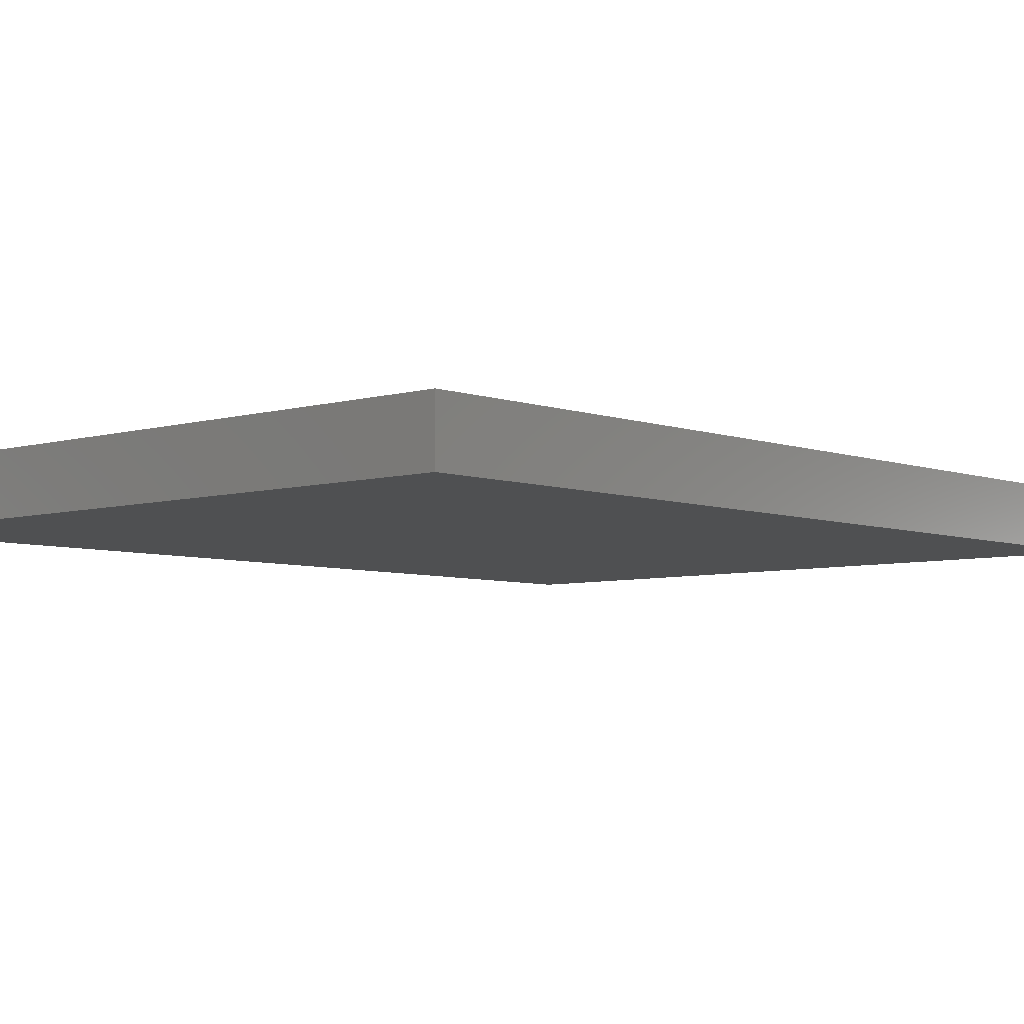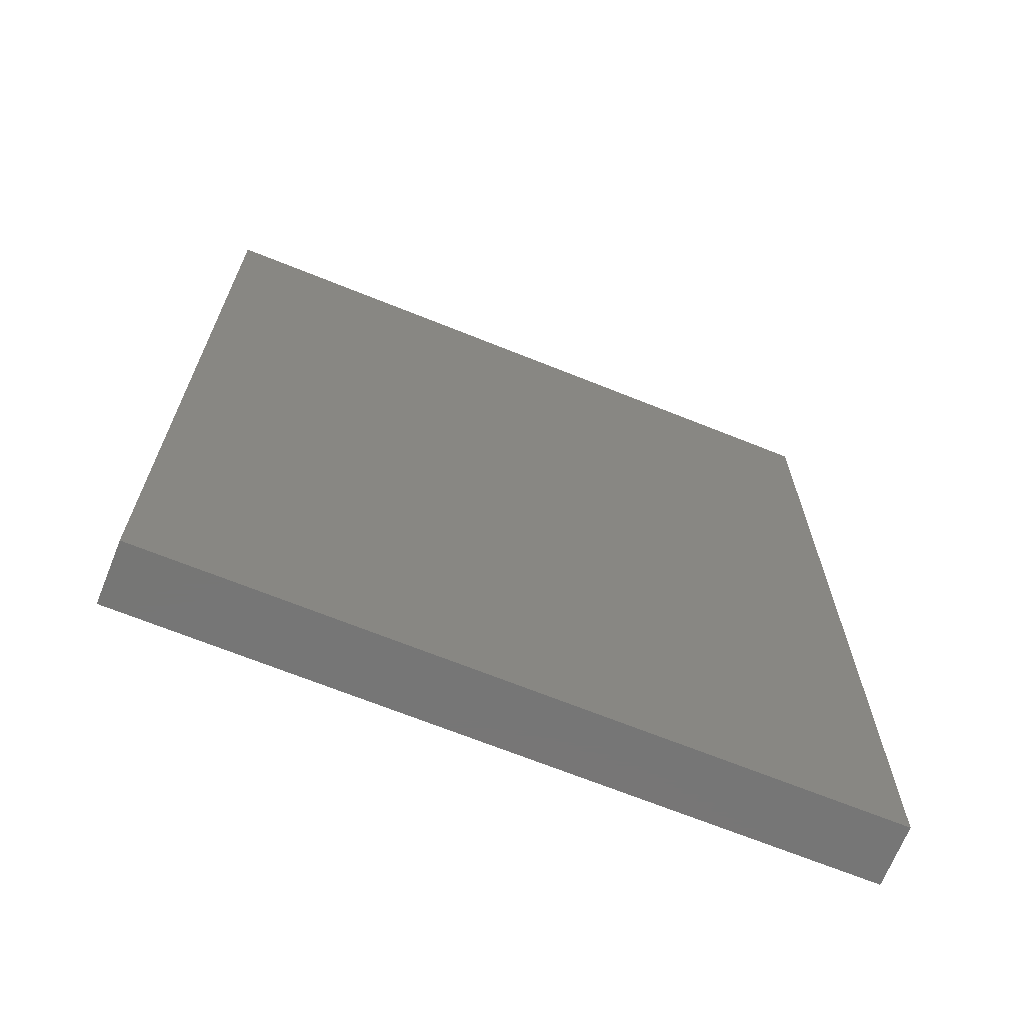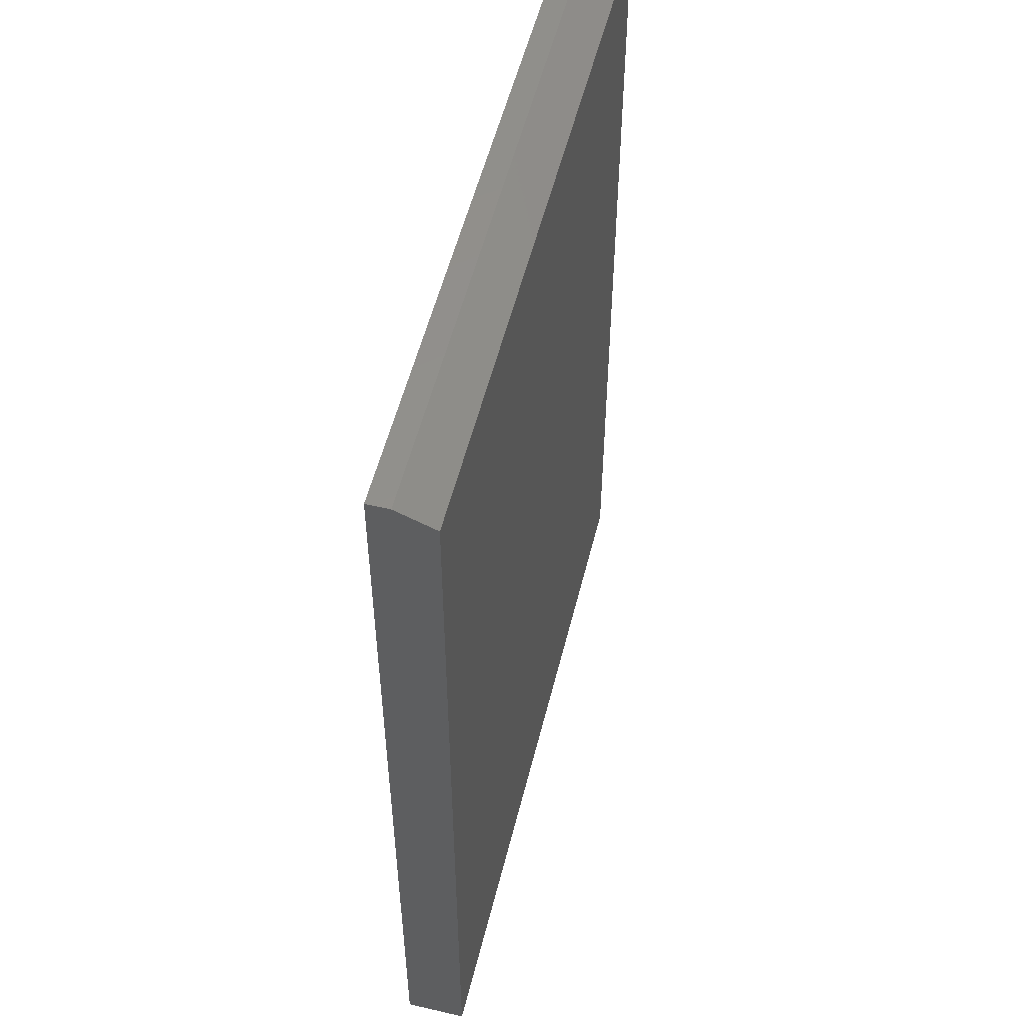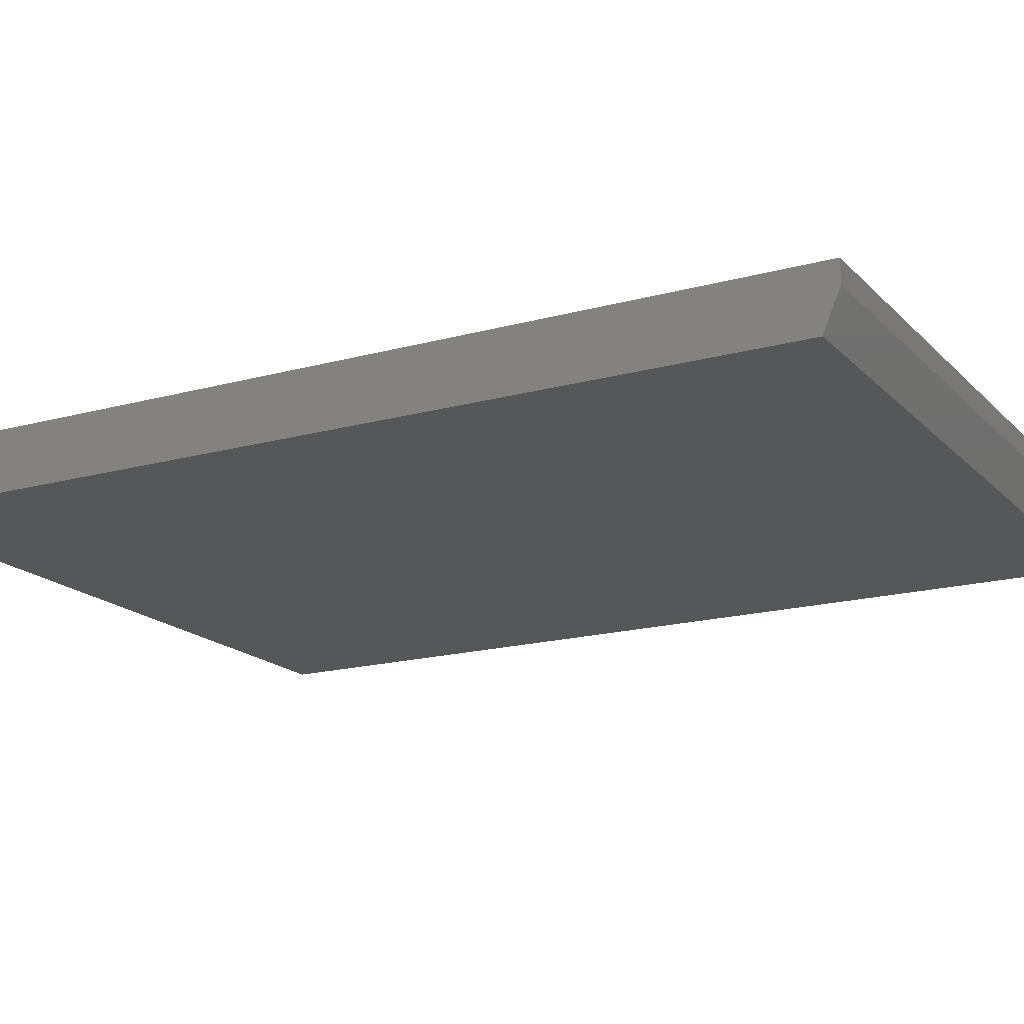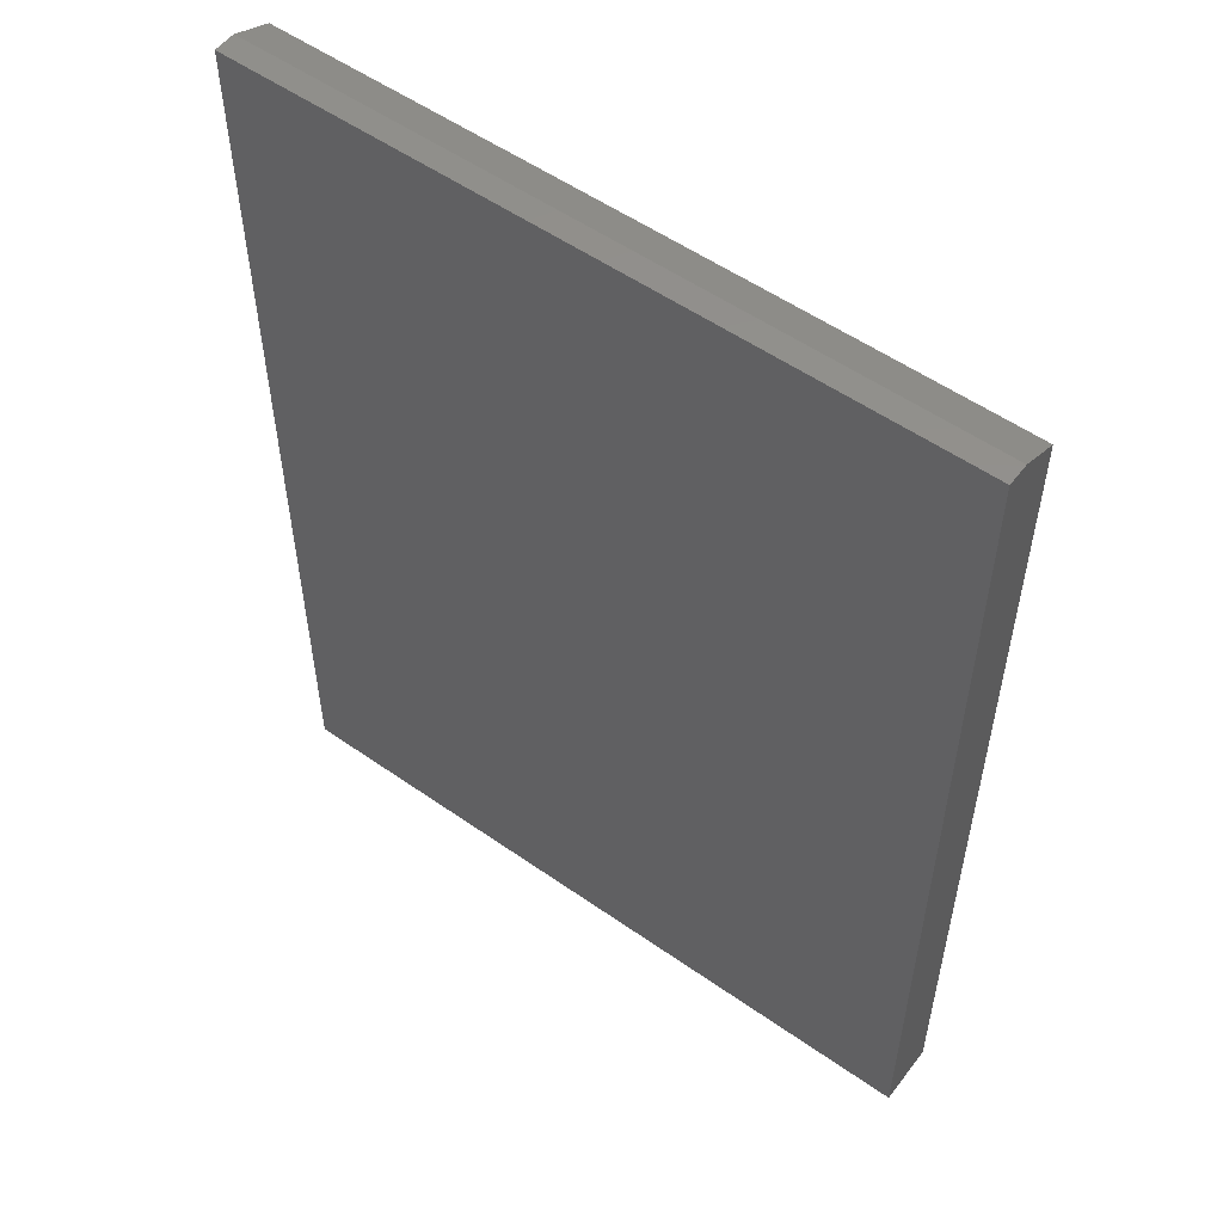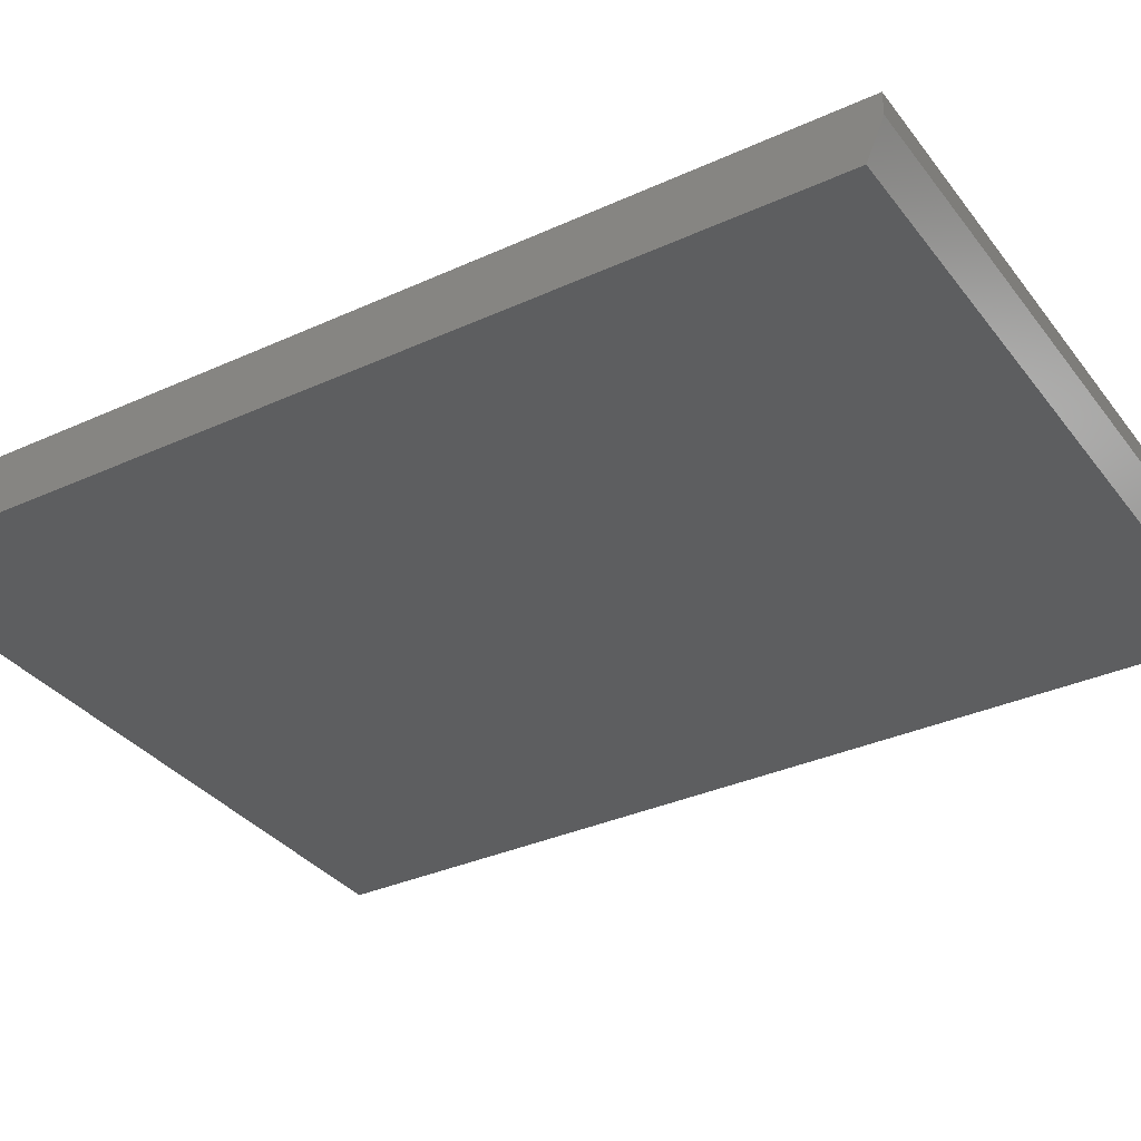
<metadata>
{"format":"stl","ext":"stl","renderer":"f3d","projection":"perspective","resolution":1024,"background":"white","views":[{"elev":-5.7,"azim":42.1,"up":"+Z"},{"elev":-68.7,"azim":158.1,"up":"+Y"},{"elev":54.0,"azim":103.9,"up":"+Y"},{"elev":-17.5,"azim":118.7,"up":"+Z"},{"elev":54.4,"azim":36.6,"up":"+Y"},{"elev":-34.1,"azim":121.7,"up":"+Z"}]}
</metadata>
<code>
# stl→obj: 10 verts, 16 faces
v -0.2891 -0.75 0
v -0.2891 0.5781 0
v 0.7211 -0.75 0
v 0.7211 0.5781 0
v -0.2891 -0.75 0.08594
v -0.2891 0.6016 0.08594
v -0.2891 0.6016 0.05469
v 0.7211 0.6016 0.08594
v 0.7211 0.6016 0.05469
v 0.7211 -0.75 0.08594
f 1 2 3
f 3 2 4
f 1 5 2
f 2 5 6
f 2 6 7
f 8 9 6
f 6 9 7
f 10 3 8
f 8 3 4
f 8 4 9
f 9 4 7
f 7 4 2
f 5 10 6
f 6 10 8
f 5 1 10
f 10 1 3

</code>
